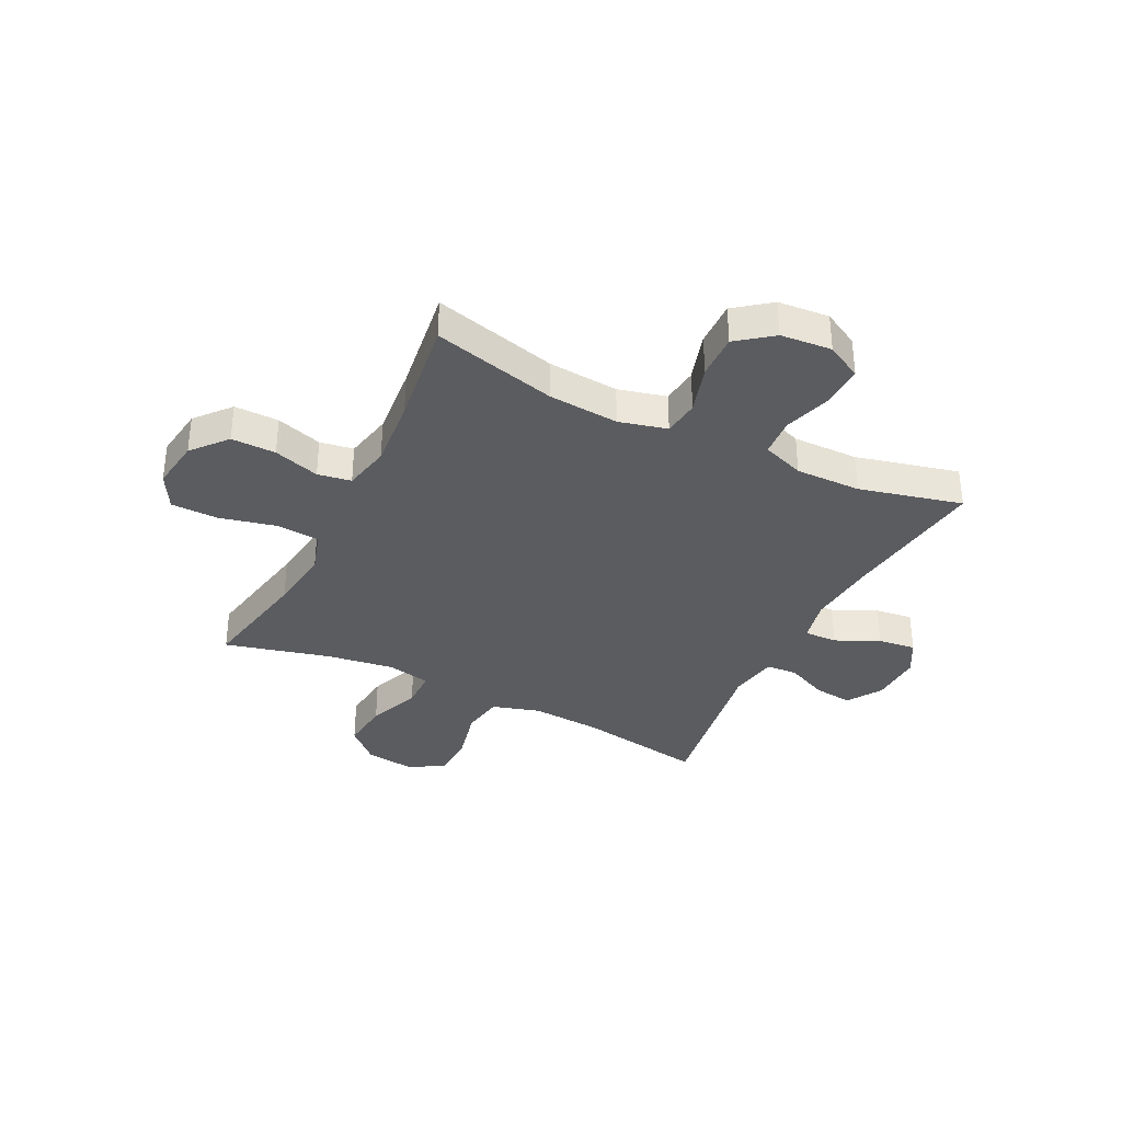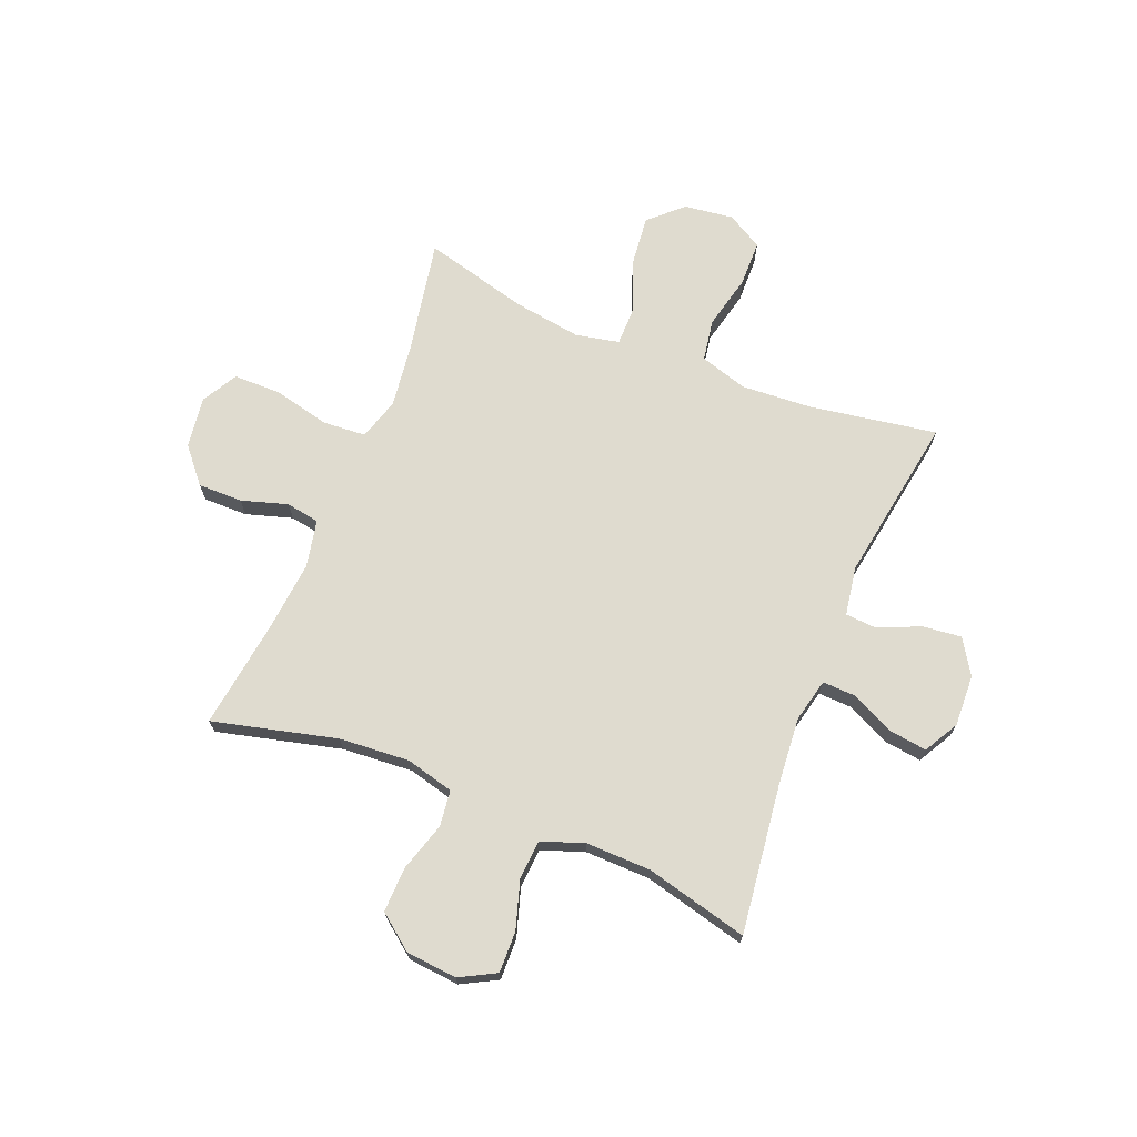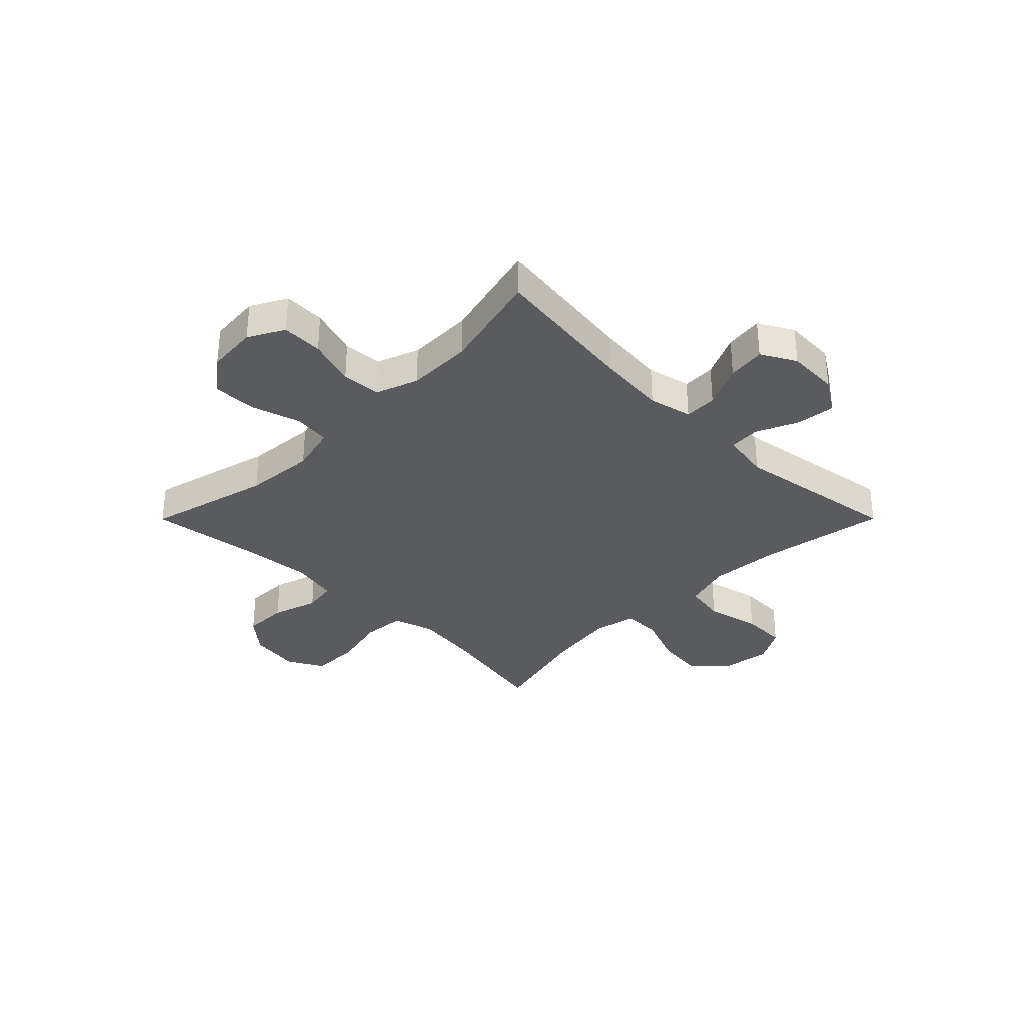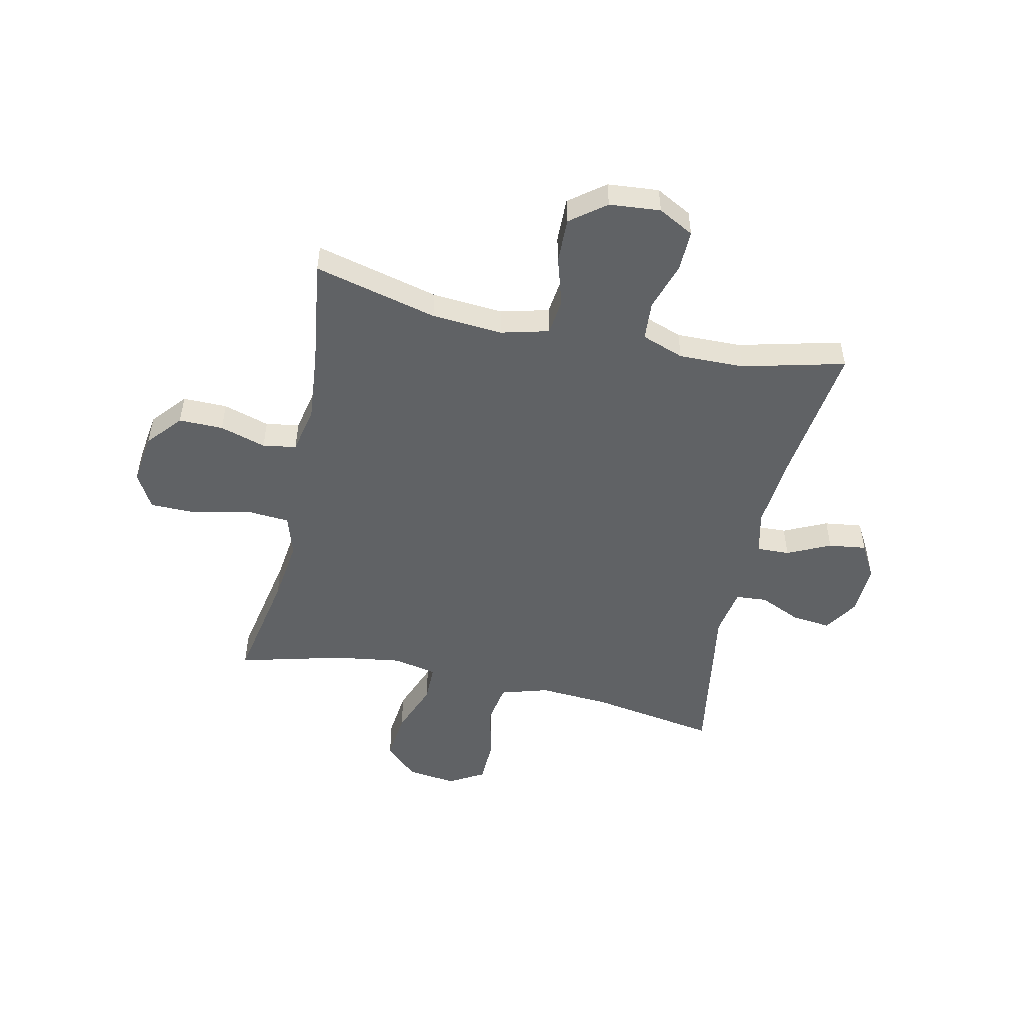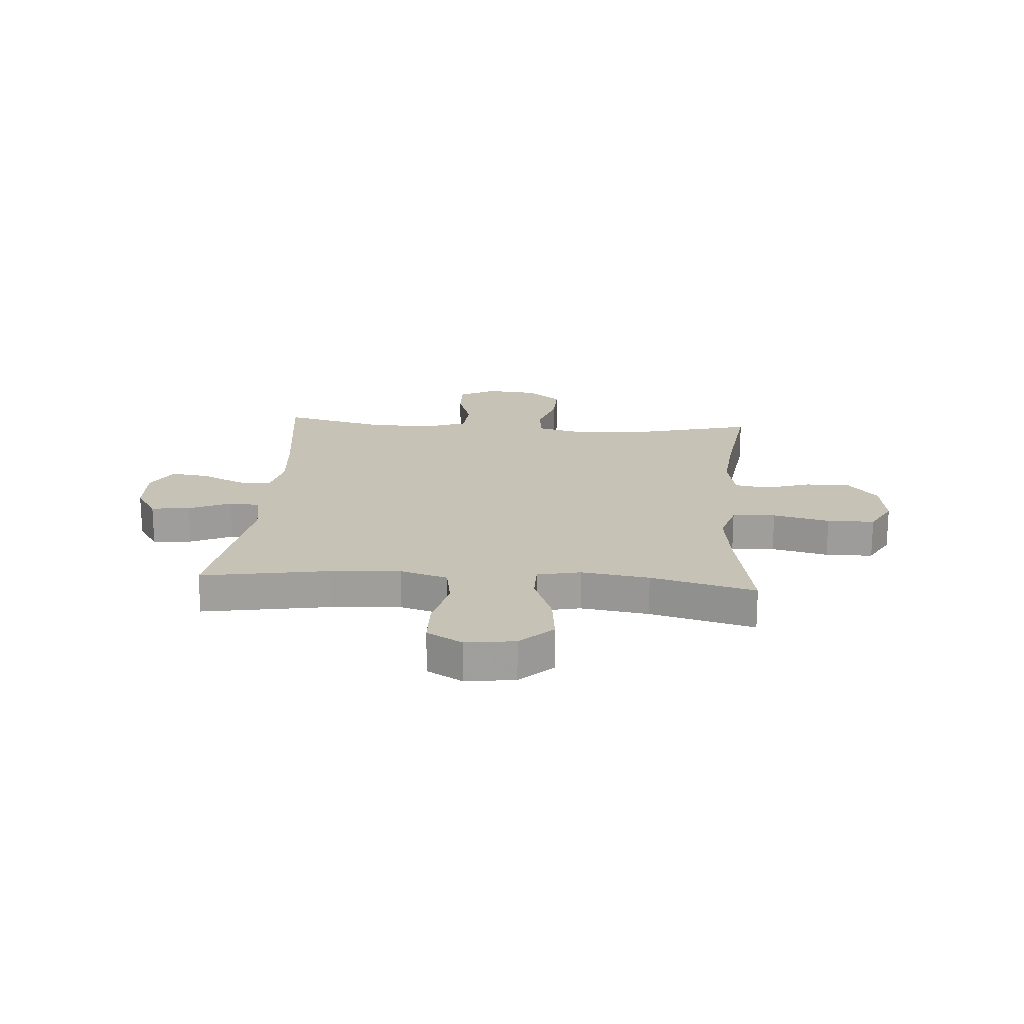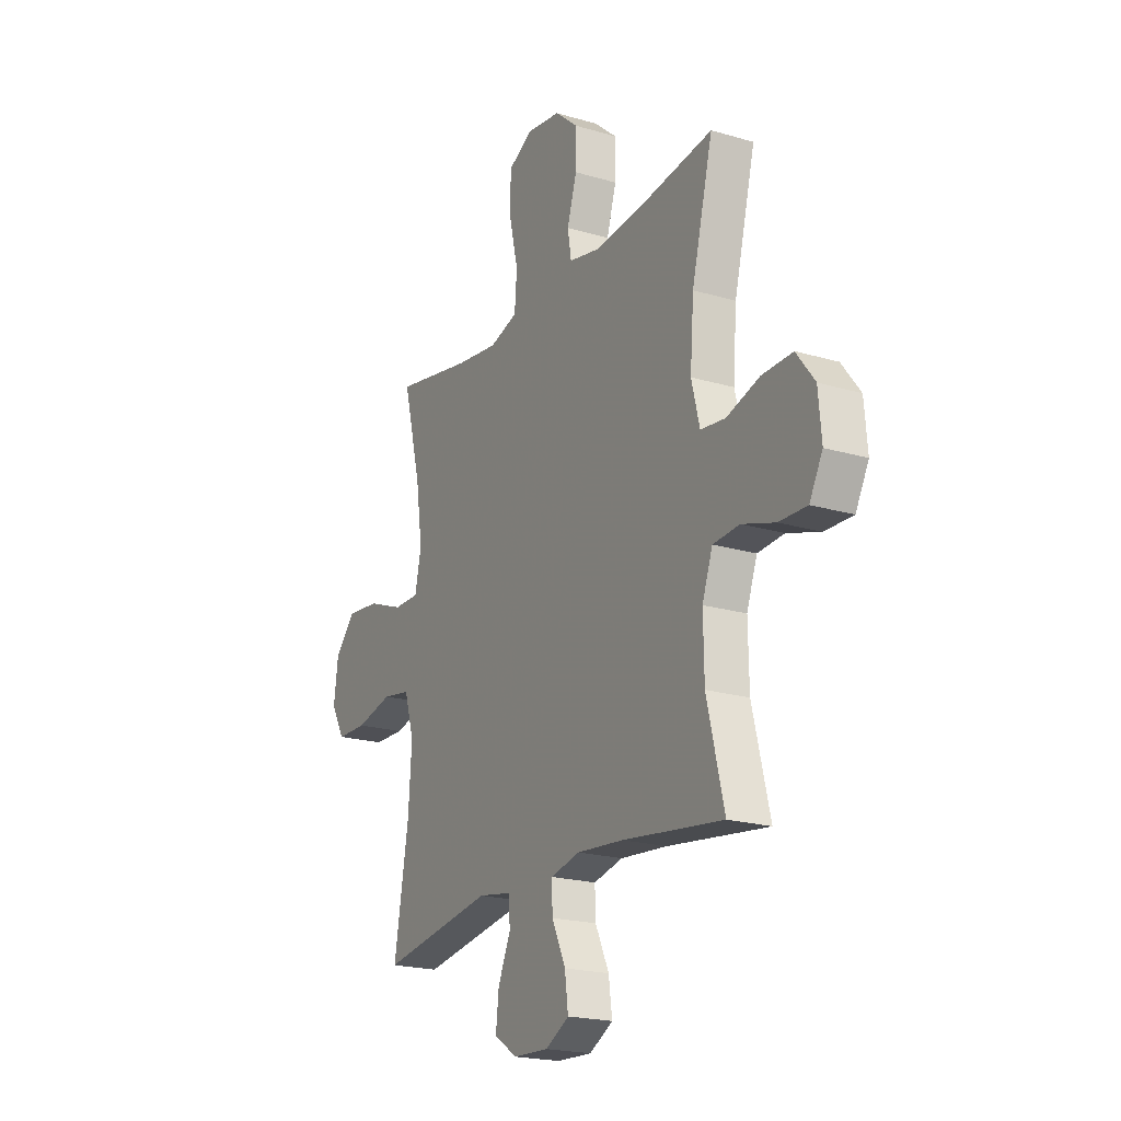
<metadata>
{"format":"obj","ext":"obj","renderer":"f3d","projection":"perspective","resolution":1024,"background":"white","views":[{"elev":-35.2,"azim":63.6,"up":"+Y"},{"elev":70.4,"azim":112.2,"up":"+Y"},{"elev":-33.2,"azim":135.1,"up":"+Y"},{"elev":-50.5,"azim":77.8,"up":"+Y"},{"elev":19.2,"azim":-85.7,"up":"+Y"},{"elev":-20.5,"azim":61.7,"up":"+Z"}]}
</metadata>
<code>
v -0.5 0.07 0.5
v -0.292 0.07 0.46
v -0.176 0.07 0.445
v -0.1 0.07 0.468
v -0.094 0.07 0.547
v -0.118 0.07 0.65
v -0.117 0.07 0.736
v -0.052 0.07 0.772
v 0.041 0.07 0.759
v 0.104 0.07 0.705
v 0.103 0.07 0.624
v 0.077 0.07 0.54
v 0.087 0.07 0.479
v 0.173 0.07 0.461
v 0.302 0.07 0.473
v 0.5 0.07 0.5
v 0.443 0.07 0.275
v 0.433 0.07 0.146
v 0.455 0.07 0.059
v 0.521 0.07 0.051
v 0.61 0.07 0.078
v 0.692 0.07 0.08
v 0.741 0.07 0.016
v 0.749 0.07 -0.077
v 0.714 0.07 -0.142
v 0.639 0.07 -0.14
v 0.551 0.07 -0.112
v 0.48 0.07 -0.117
v 0.452 0.07 -0.194
v 0.454 0.07 -0.313
v 0.5 0.07 -0.5
v 0.231 0.07 -0.465
v 0.106 0.07 -0.454
v 0.027 0.07 -0.472
v 0.029 0.07 -0.532
v 0.066 0.07 -0.611
v 0.075 0.07 -0.68
v 0.012 0.07 -0.715
v -0.082 0.07 -0.711
v -0.145 0.07 -0.671
v -0.137 0.07 -0.6
v -0.103 0.07 -0.524
v -0.107 0.07 -0.467
v -0.196 0.07 -0.452
v -0.5 0.07 -0.5
v -0.461 0.07 -0.269
v -0.452 0.07 -0.14
v -0.478 0.07 -0.053
v -0.554 0.07 -0.04
v -0.653 0.07 -0.063
v -0.736 0.07 -0.061
v -0.773 0.07 0.004
v -0.761 0.07 0.094
v -0.705 0.07 0.153
v -0.615 0.07 0.143
v -0.519 0.07 0.106
v -0.45 0.07 0.106
v -0.433 0.07 0.185
v -0.451 0.07 0.309
v -0.5 0 0.5
v -0.292 0 0.46
v -0.176 0 0.445
v -0.1 0 0.468
v -0.094 0 0.547
v -0.118 0 0.65
v -0.117 0 0.736
v -0.052 0 0.772
v 0.041 0 0.759
v 0.104 0 0.705
v 0.103 0 0.624
v 0.077 0 0.54
v 0.087 0 0.479
v 0.173 0 0.461
v 0.302 0 0.473
v 0.5 0 0.5
v 0.443 0 0.275
v 0.433 0 0.146
v 0.455 0 0.059
v 0.521 0 0.051
v 0.61 0 0.078
v 0.692 0 0.08
v 0.741 0 0.016
v 0.749 0 -0.077
v 0.714 0 -0.142
v 0.639 0 -0.14
v 0.551 0 -0.112
v 0.48 0 -0.117
v 0.452 0 -0.194
v 0.454 0 -0.313
v 0.5 0 -0.5
v 0.231 0 -0.465
v 0.106 0 -0.454
v 0.027 0 -0.472
v 0.029 0 -0.532
v 0.066 0 -0.611
v 0.075 0 -0.68
v 0.012 0 -0.715
v -0.082 0 -0.711
v -0.145 0 -0.671
v -0.137 0 -0.6
v -0.103 0 -0.524
v -0.107 0 -0.467
v -0.196 0 -0.452
v -0.5 0 -0.5
v -0.461 0 -0.269
v -0.452 0 -0.14
v -0.478 0 -0.053
v -0.554 0 -0.04
v -0.653 0 -0.063
v -0.736 0 -0.061
v -0.773 0 0.004
v -0.761 0 0.094
v -0.705 0 0.153
v -0.615 0 0.143
v -0.519 0 0.106
v -0.45 0 0.106
v -0.433 0 0.185
v -0.451 0 0.309
f 54 55 56
f 53 54 56
f 52 53 56
f 51 52 56
f 50 51 56
f 49 50 56
f 48 49 56 57
f 47 48 57 58
f 44 45 46
f 43 44 46 47
f 40 41 42
f 39 40 42
f 38 39 42
f 37 38 42
f 36 37 42
f 35 36 42
f 34 35 42 43
f 43 47 58
f 34 43 58
f 33 34 58
f 30 31 32
f 33 58 59
f 32 33 59
f 30 32 59
f 29 30 59
f 25 26 27
f 24 25 27
f 23 24 27
f 22 23 27
f 21 22 27
f 20 21 27
f 19 20 27 28
f 15 16 17
f 14 15 17 18
f 28 29 59
f 19 28 59
f 18 19 59
f 14 18 59
f 13 14 59
f 10 11 12
f 9 10 12
f 8 9 12
f 7 8 12
f 6 7 12
f 5 6 12
f 59 1 2
f 59 2 3
f 13 59 3 4
f 4 5 12 13
f 115 114 113
f 115 113 112
f 115 112 111
f 115 111 110
f 115 110 109
f 115 109 108
f 116 115 108 107
f 117 116 107 106
f 105 104 103
f 106 105 103 102
f 101 100 99
f 101 99 98
f 101 98 97
f 101 97 96
f 101 96 95
f 101 95 94
f 102 101 94 93
f 117 106 102
f 117 102 93
f 117 93 92
f 91 90 89
f 118 117 92
f 118 92 91
f 118 91 89
f 118 89 88
f 86 85 84
f 86 84 83
f 86 83 82
f 86 82 81
f 86 81 80
f 86 80 79
f 87 86 79 78
f 76 75 74
f 77 76 74 73
f 118 88 87
f 118 87 78
f 118 78 77
f 118 77 73
f 118 73 72
f 71 70 69
f 71 69 68
f 71 68 67
f 71 67 66
f 71 66 65
f 71 65 64
f 61 60 118
f 62 61 118
f 63 62 118 72
f 72 71 64 63
f 1 60 61 2
f 2 61 62 3
f 3 62 63 4
f 4 63 64 5
f 5 64 65 6
f 6 65 66 7
f 7 66 67 8
f 8 67 68 9
f 9 68 69 10
f 10 69 70 11
f 11 70 71 12
f 12 71 72 13
f 13 72 73 14
f 14 73 74 15
f 15 74 75 16
f 16 75 76 17
f 17 76 77 18
f 18 77 78 19
f 19 78 79 20
f 20 79 80 21
f 21 80 81 22
f 22 81 82 23
f 23 82 83 24
f 24 83 84 25
f 25 84 85 26
f 26 85 86 27
f 27 86 87 28
f 28 87 88 29
f 29 88 89 30
f 30 89 90 31
f 31 90 91 32
f 32 91 92 33
f 33 92 93 34
f 34 93 94 35
f 35 94 95 36
f 36 95 96 37
f 37 96 97 38
f 38 97 98 39
f 39 98 99 40
f 40 99 100 41
f 41 100 101 42
f 42 101 102 43
f 43 102 103 44
f 44 103 104 45
f 45 104 105 46
f 46 105 106 47
f 47 106 107 48
f 48 107 108 49
f 49 108 109 50
f 50 109 110 51
f 51 110 111 52
f 52 111 112 53
f 53 112 113 54
f 54 113 114 55
f 55 114 115 56
f 56 115 116 57
f 57 116 117 58
f 58 117 118 59
f 59 118 60 1

</code>
